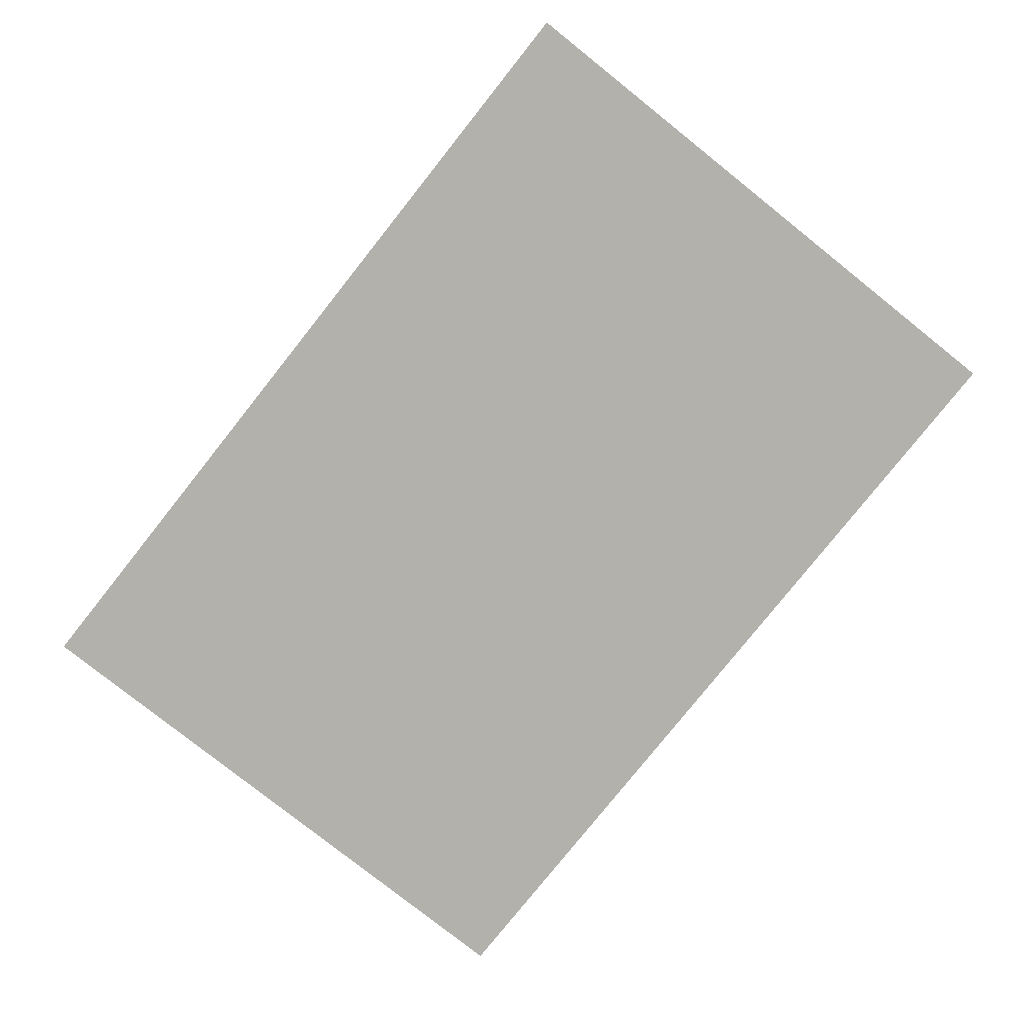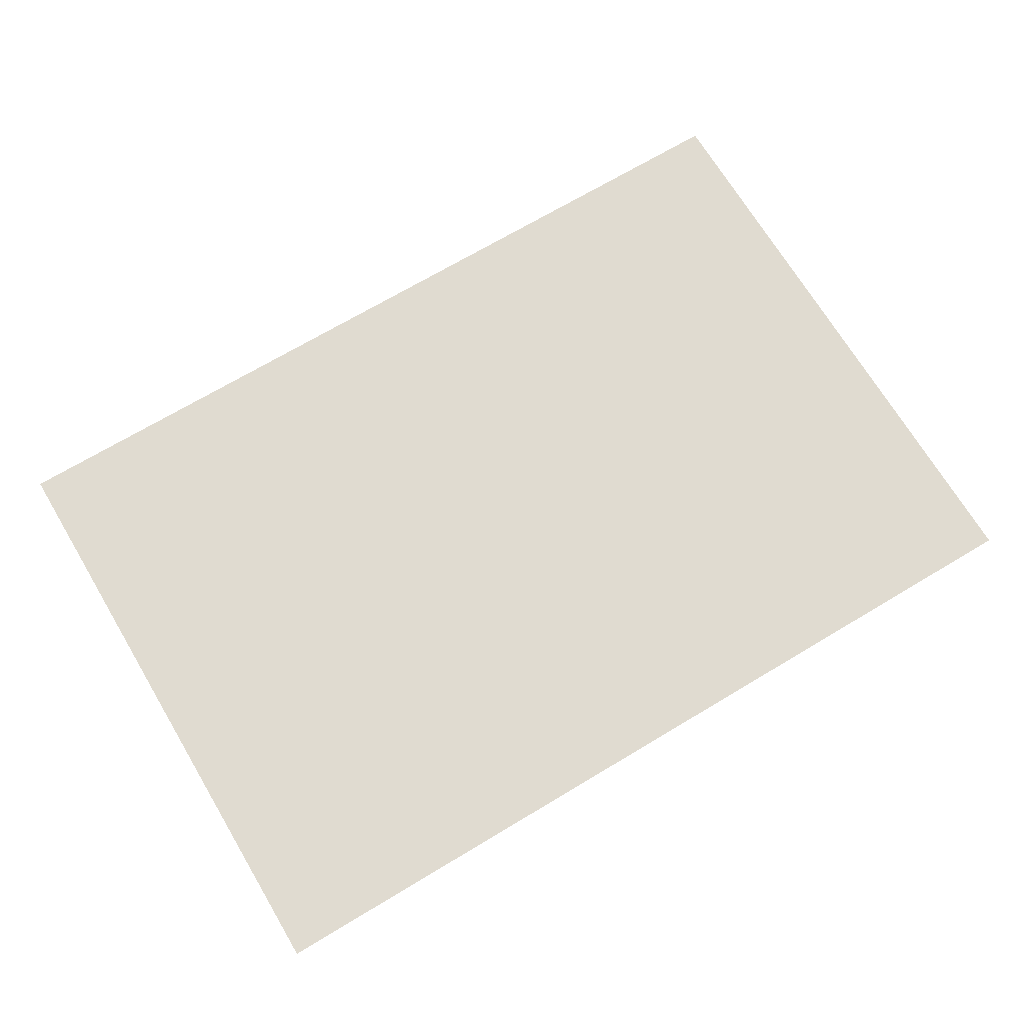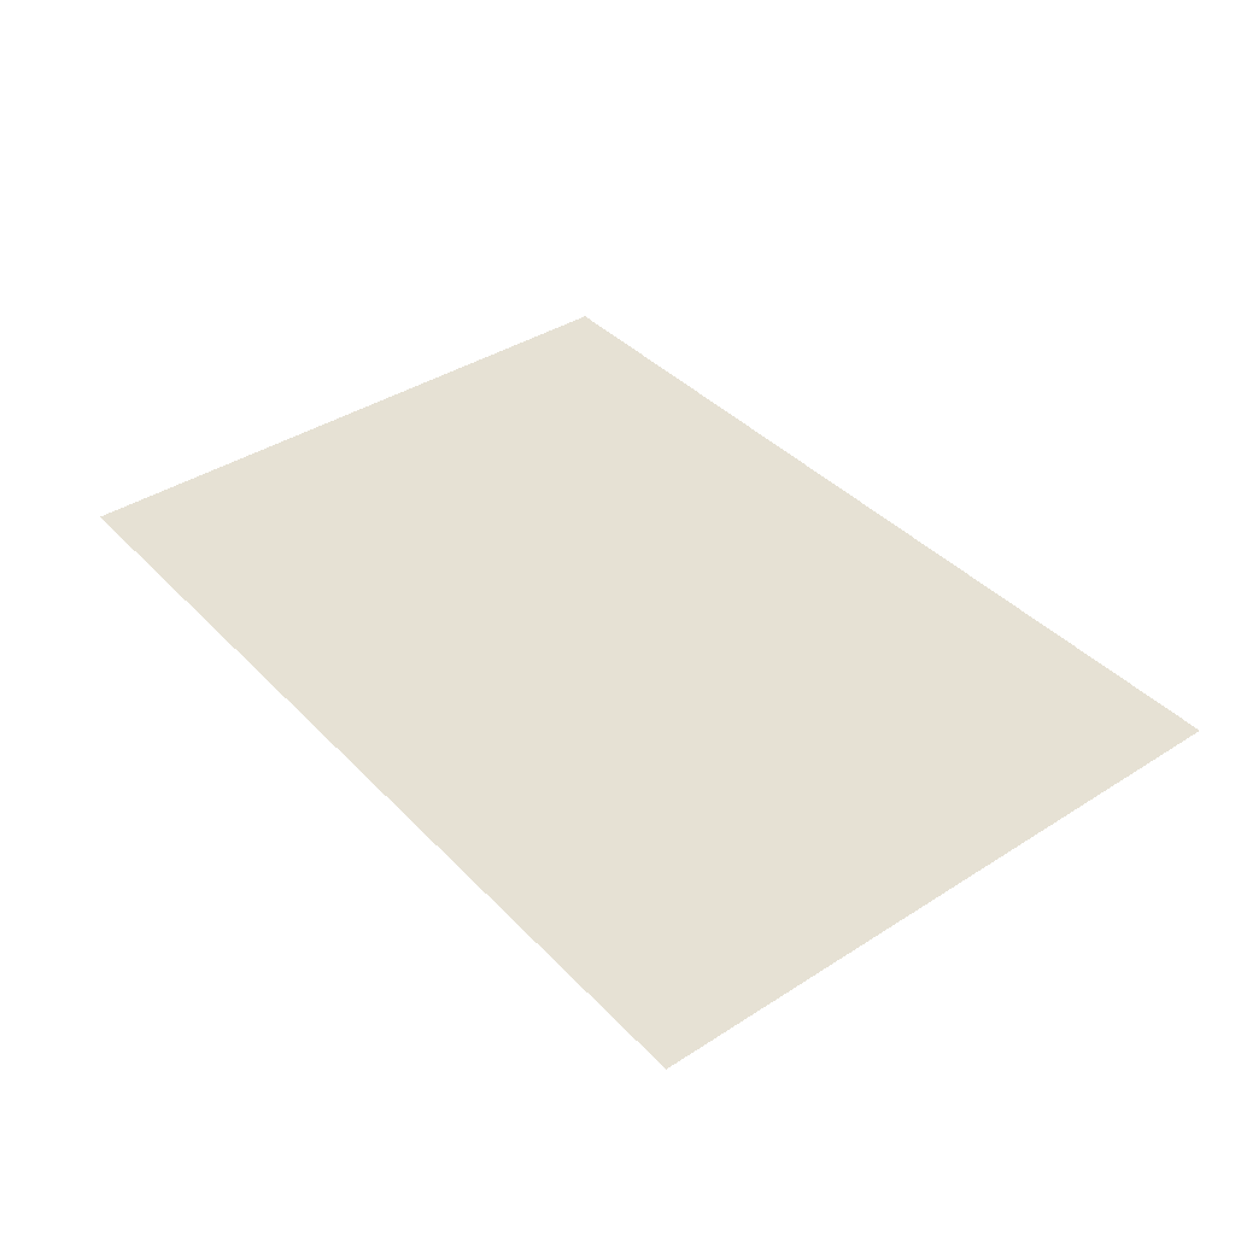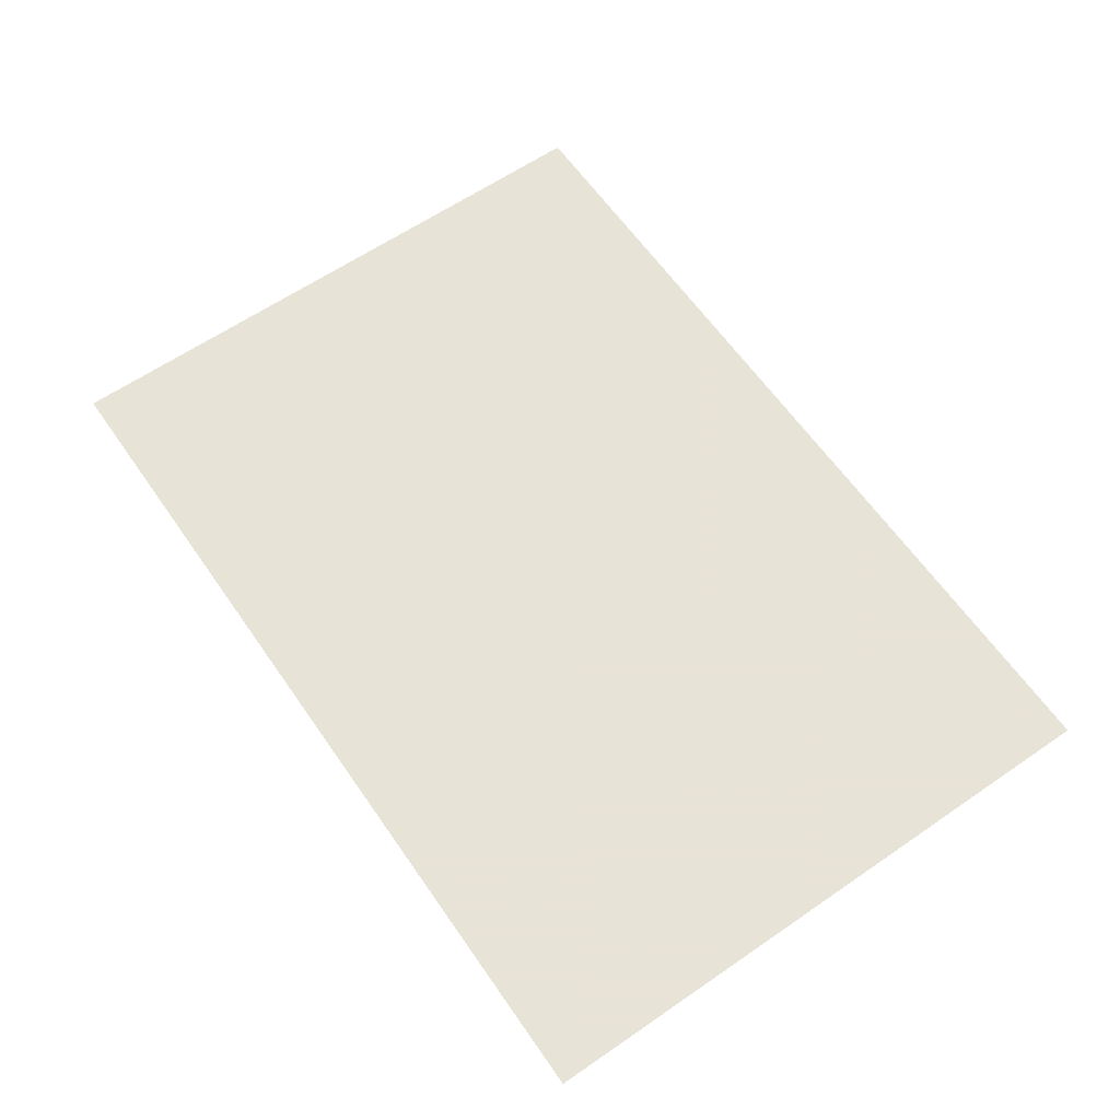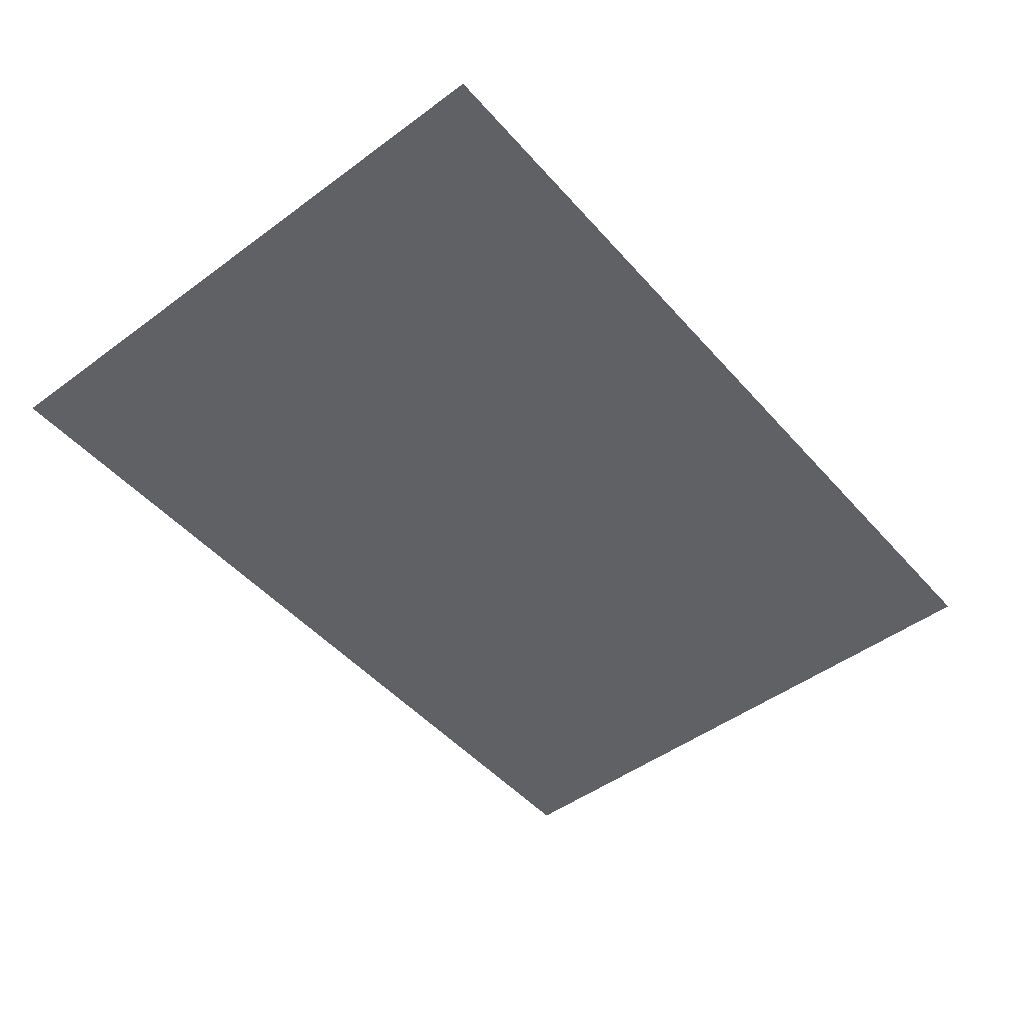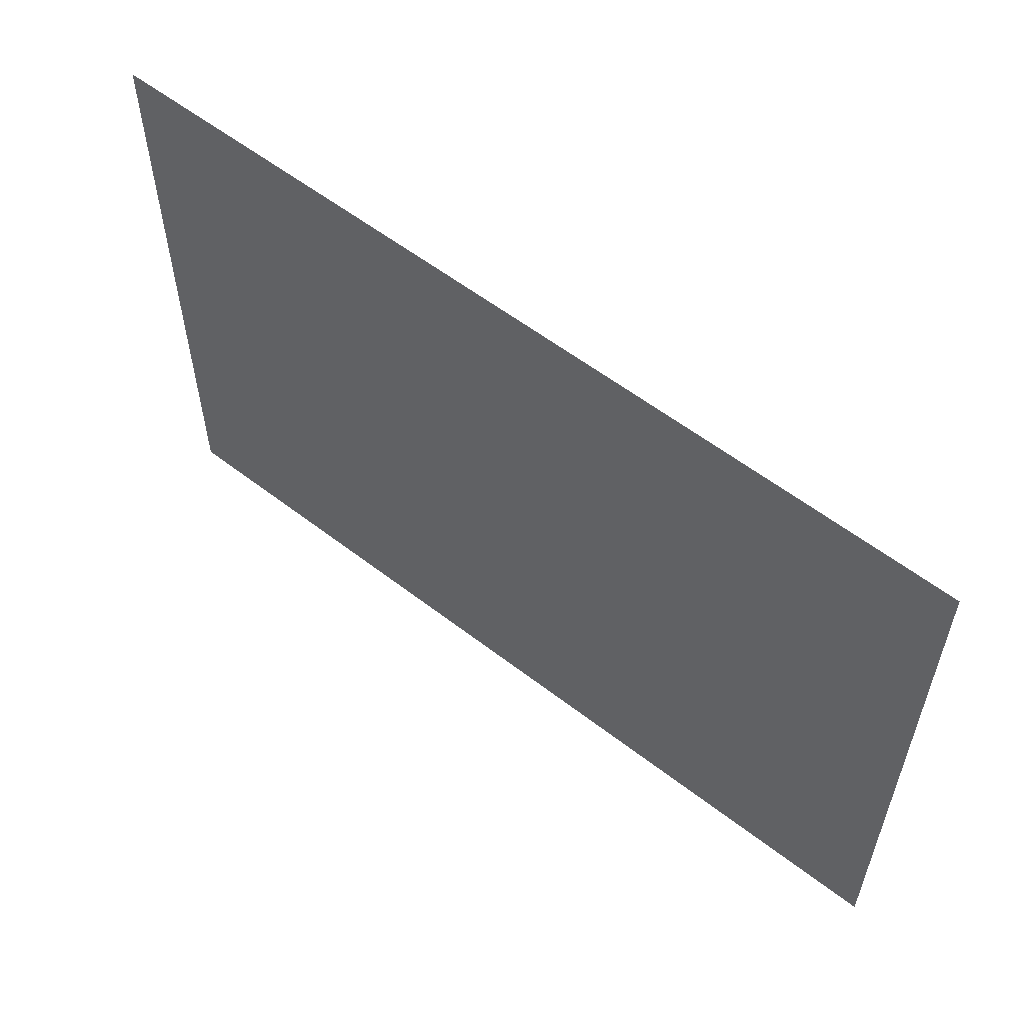
<metadata>
{"format":"obj","ext":"obj","renderer":"f3d","projection":"perspective","resolution":1024,"background":"white","views":[{"elev":-79.1,"azim":51.5,"up":"+Y"},{"elev":70.1,"azim":-30.9,"up":"+Y"},{"elev":39.2,"azim":51.6,"up":"+Y"},{"elev":62.6,"azim":-124.8,"up":"+Y"},{"elev":-48.6,"azim":-50.6,"up":"+Y"},{"elev":57.3,"azim":-141.2,"up":"+Z"}]}
</metadata>
<code>
v 4250 204.8 -1862
v 4250 204.8 -1792
v 4352 204.8 -1862
v 4352 204.8 -1792
v 4352 204.8 -1862
v 4250 204.8 -1792
f 1 2 3
f 4 5 6

</code>
